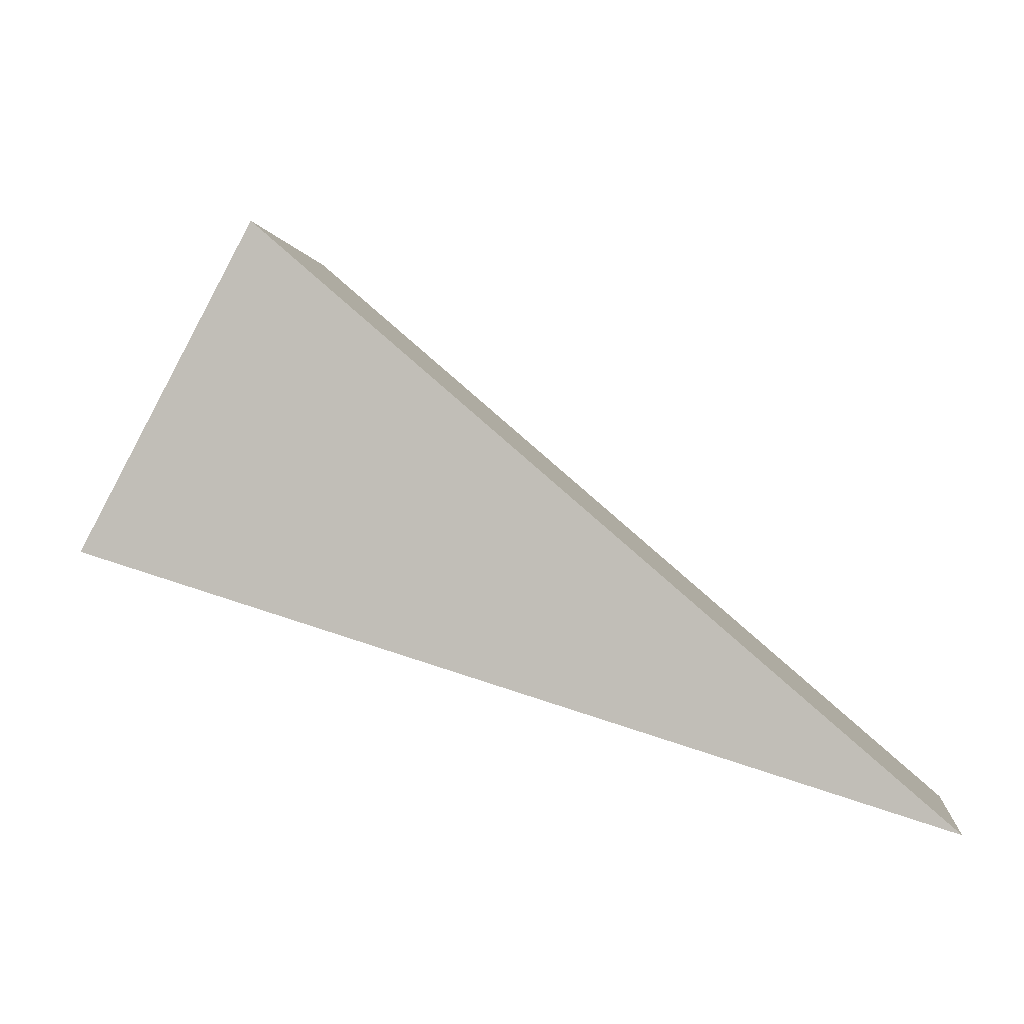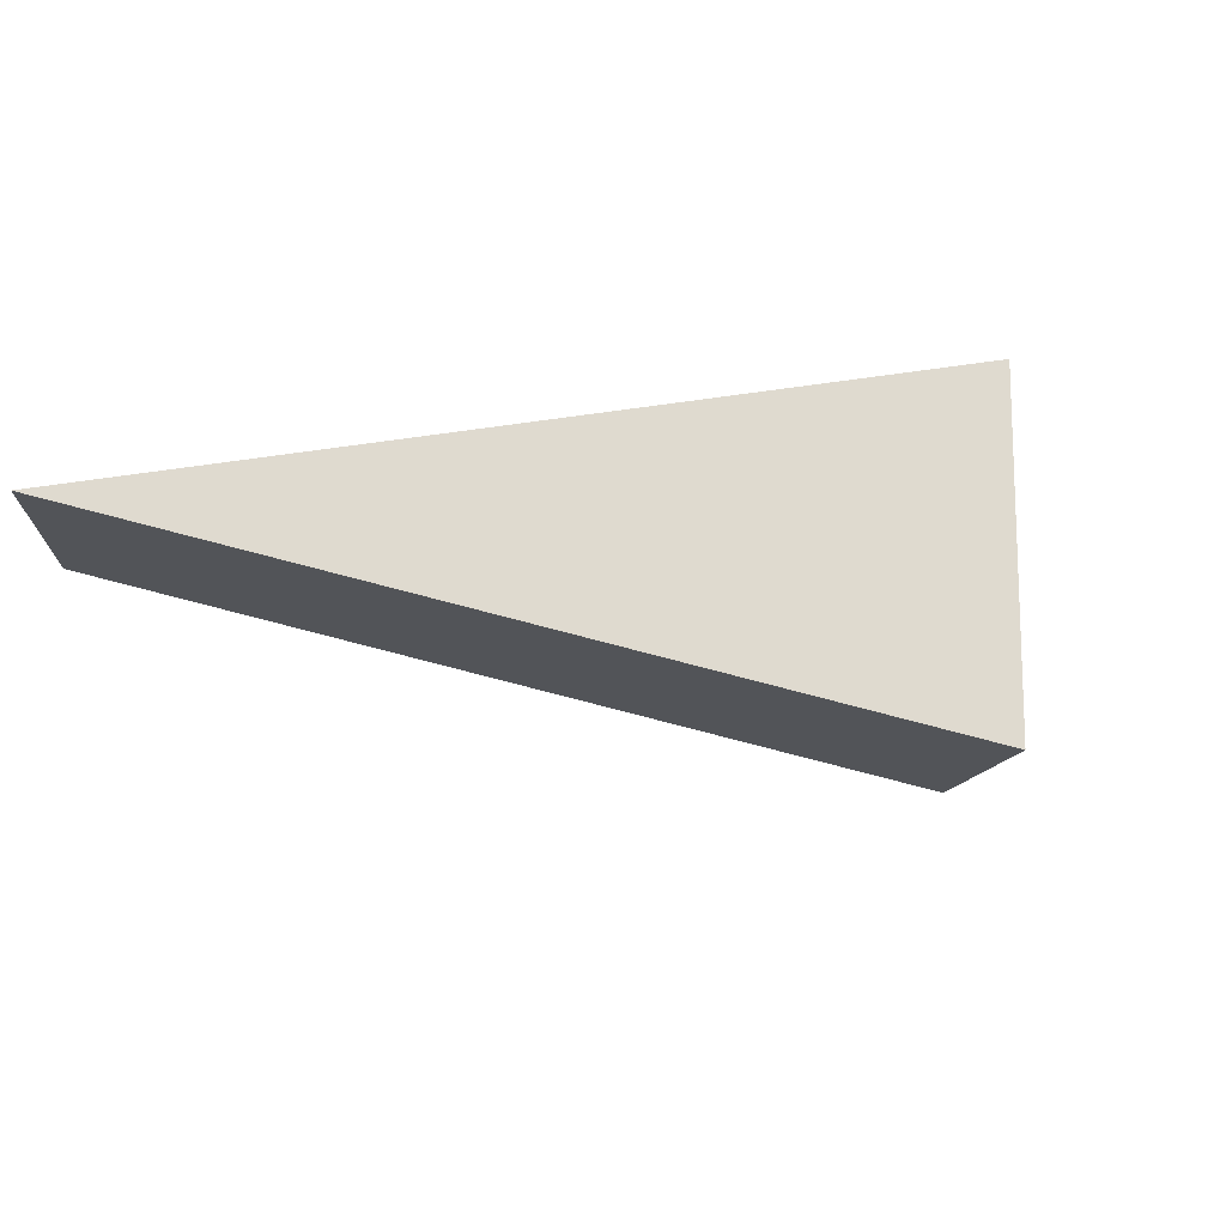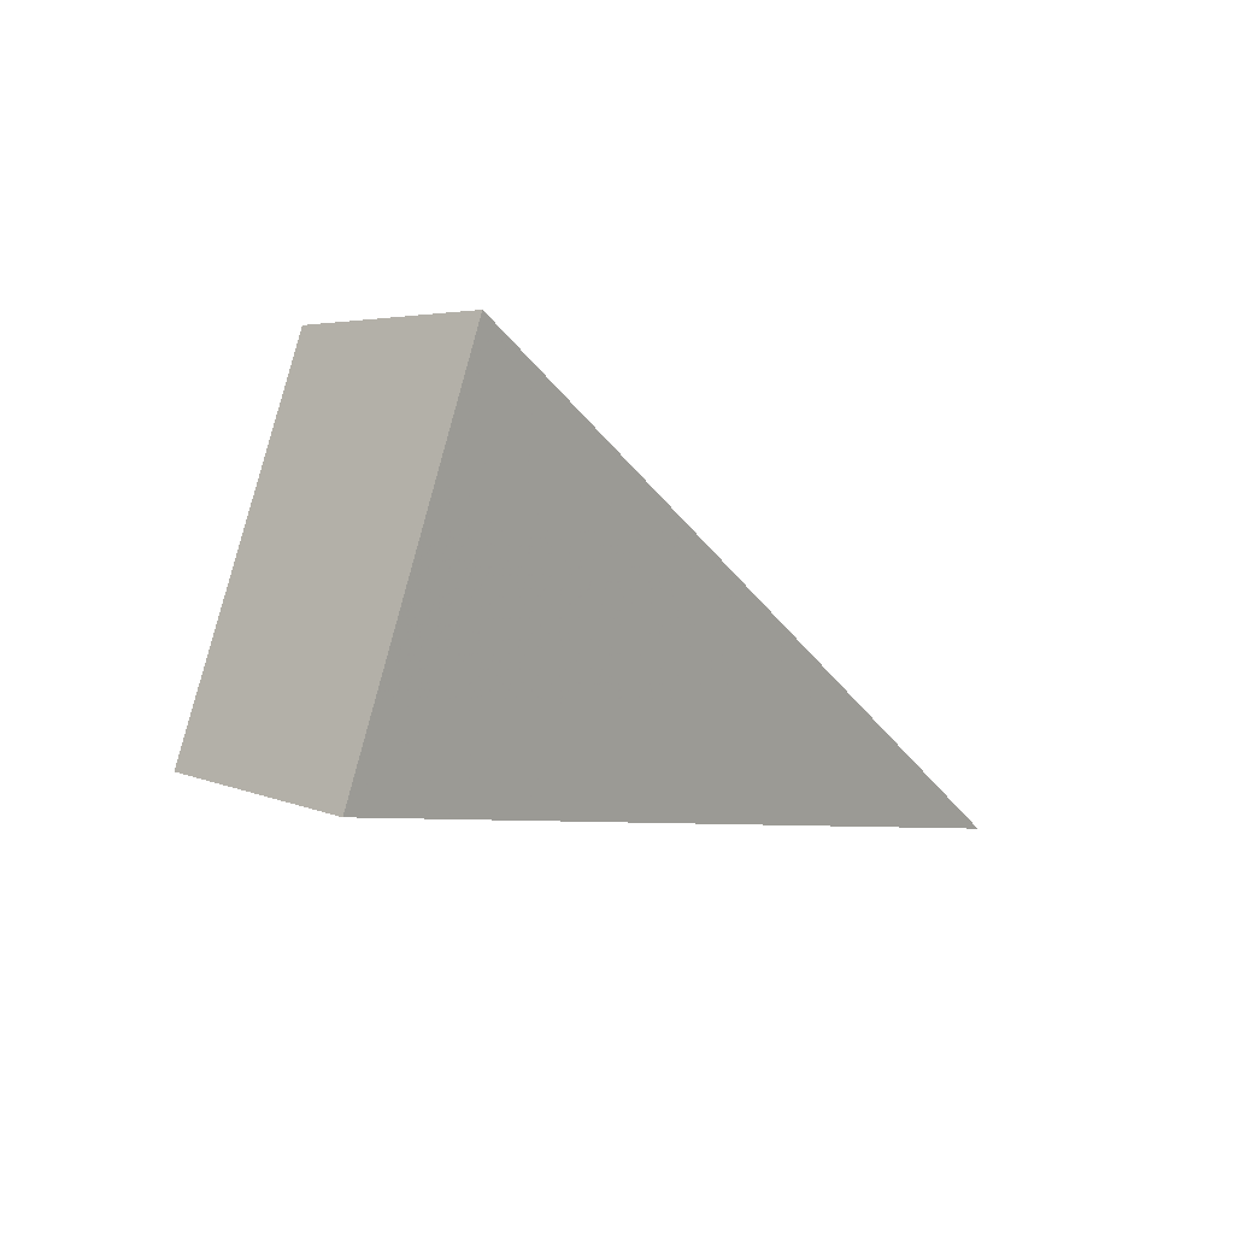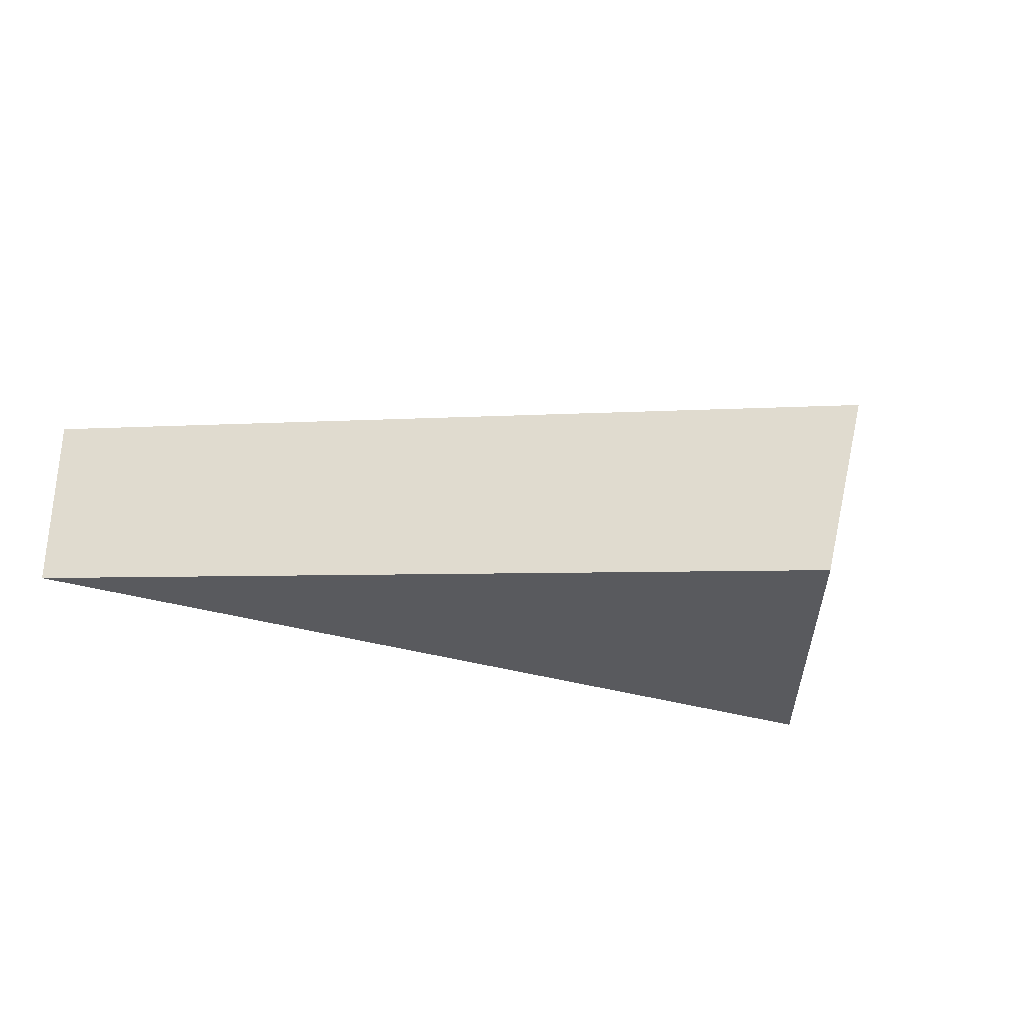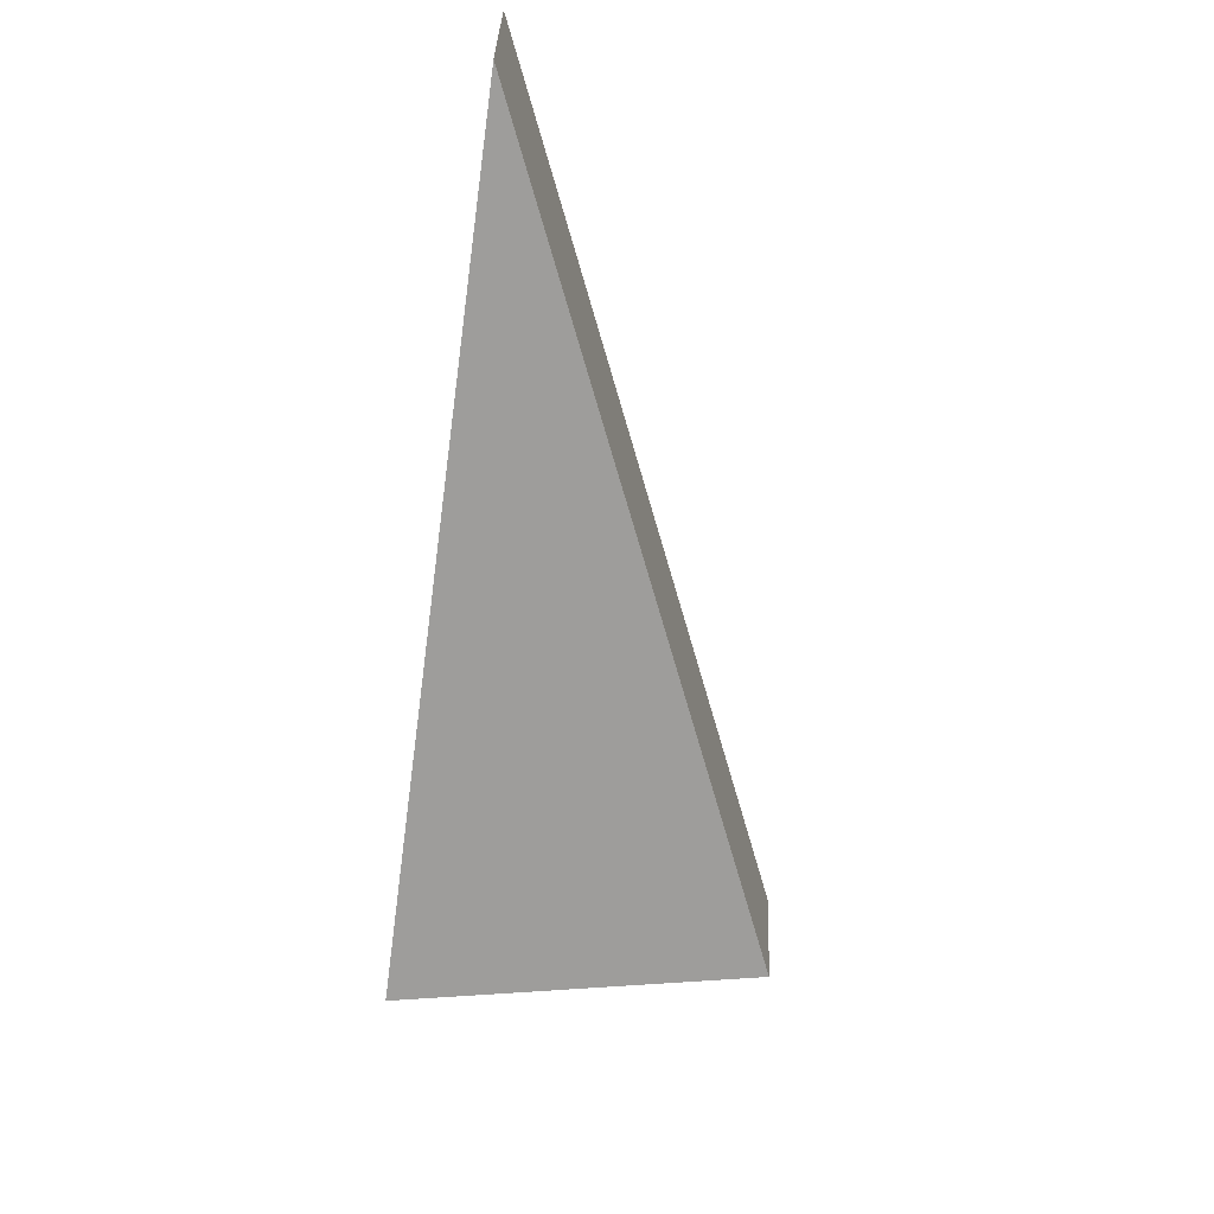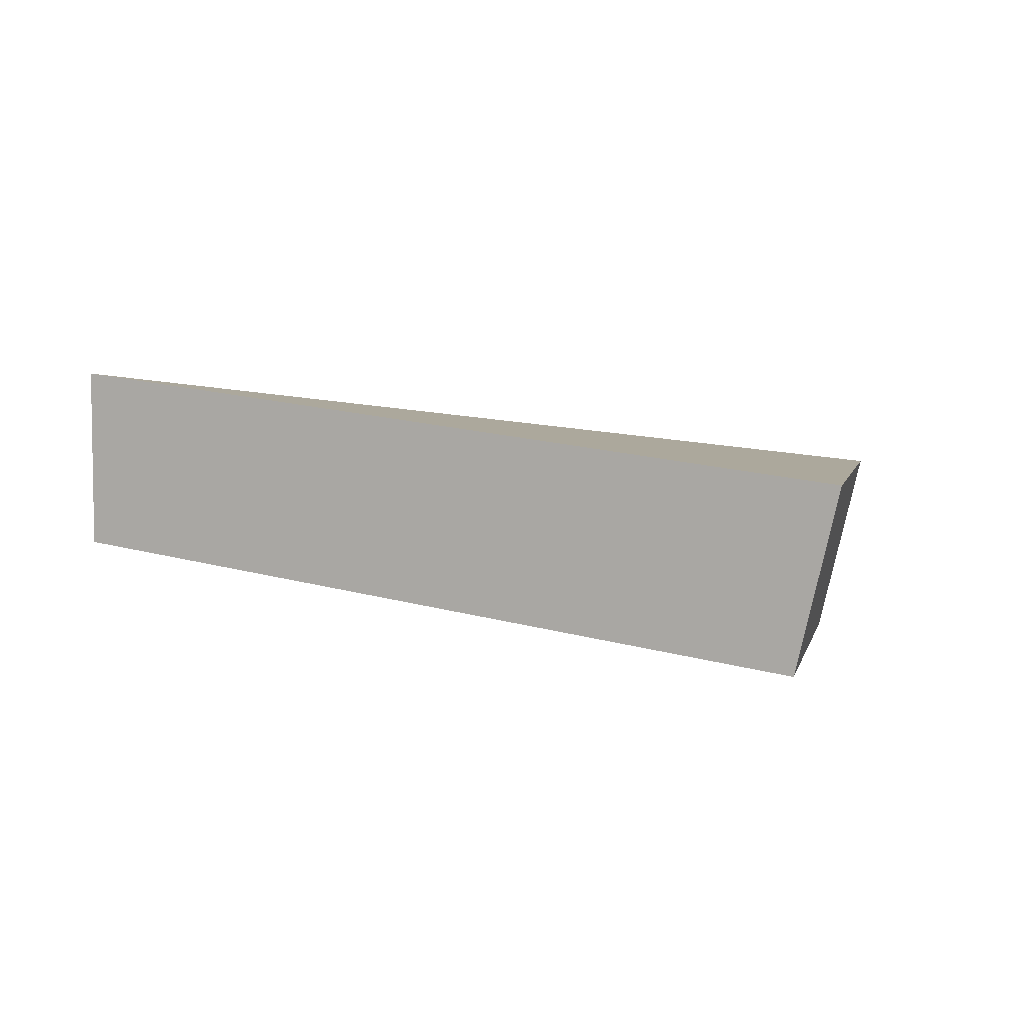
<metadata>
{"format":"obj","ext":"obj","renderer":"f3d","projection":"perspective","resolution":1024,"background":"white","views":[{"elev":2.6,"azim":-174.3,"up":"+Z"},{"elev":71.3,"azim":-27.1,"up":"+Y"},{"elev":14.7,"azim":121.8,"up":"+Z"},{"elev":-31.8,"azim":-27.7,"up":"+Y"},{"elev":-64.2,"azim":-113.8,"up":"+Y"},{"elev":5.3,"azim":-15.1,"up":"+Y"}]}
</metadata>
<code>
v 2.13 0.1524 2.701
v 2.129 0.1524 2.704
v 2.123 0.1533 2.699
v 2.123 0.1552 2.699
v 2.123 0.1533 2.699
v 2.129 0.1524 2.704
v 2.129 0.1542 2.705
v 2.129 0.1542 2.705
v 2.129 0.1524 2.704
v 2.13 0.1524 2.701
v 2.131 0.1542 2.702
v 2.131 0.1542 2.702
v 2.13 0.1524 2.701
v 2.123 0.1533 2.699
v 2.123 0.1552 2.699
v 2.123 0.1552 2.699
v 2.129 0.1542 2.705
v 2.131 0.1542 2.702
f 1 2 3
f 4 5 6
f 4 6 7
f 8 9 10
f 8 10 11
f 12 13 14
f 12 14 15
f 16 17 18

</code>
